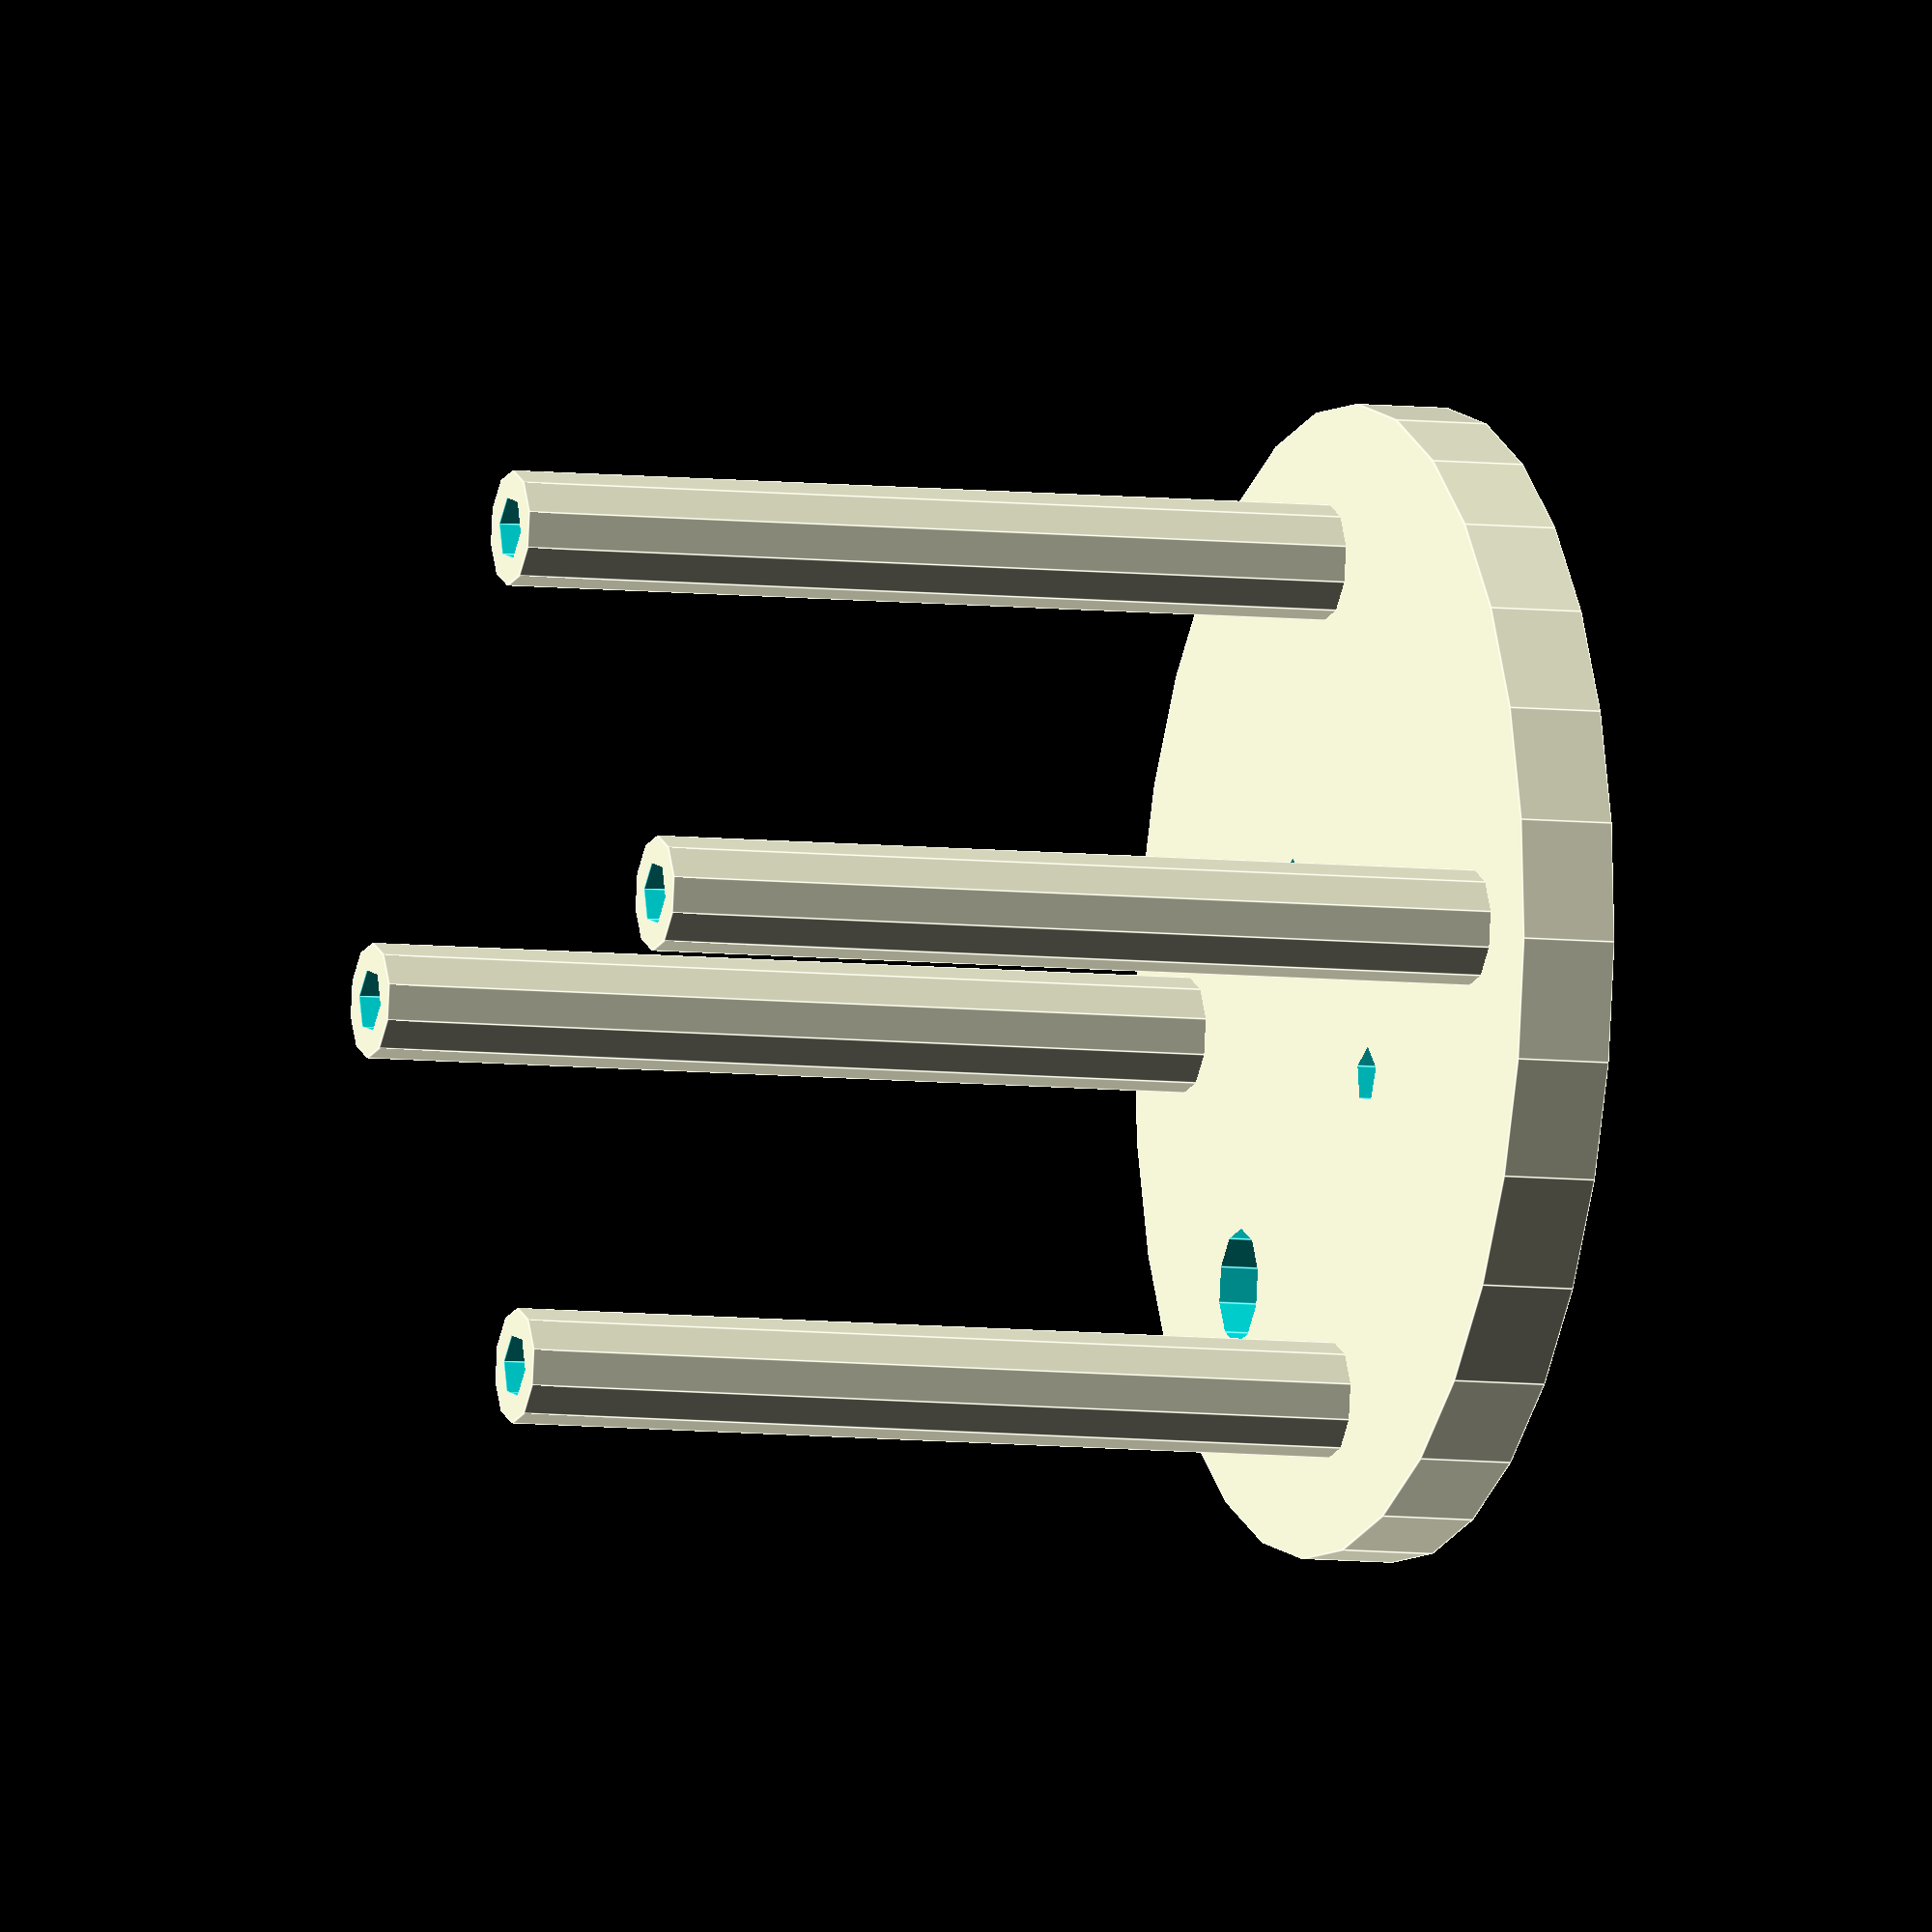
<openscad>
sh = 50;
bh = 3;

difference() {
	union() {
		for ( i = [1,-1] ) {
			for ( j = [1,-1] ) {
				cylinder( r=60/2, h=5 );
				translate( [i*31/2,j*31/2,0] ) {
						cylinder( r=3.0, h=sh ); 
				}
			}
		}
	}
	union() {
		for ( i = [1,-1] ) {
			for ( j = [1,-1] ) {
				translate( [i*31/2,j*31/2,-0.01] ) {
						cylinder( r=4, h=bh );
						translate( [0,0,0.02] ) cylinder( r=1.7, h=sh );
				}
			}
		}
	}
	// m6 threaded hole for HPLC fitting
	translate( [60/3,0,-0.01] ) cylinder( r=3,h=10 );
	// holes for pistons
	translate( [0, 8,-0.01] ) cylinder( r=1.5,h=10 );
	translate( [0,-8,-0.01] ) cylinder( r=1.5,h=10 );	
}
</openscad>
<views>
elev=6.8 azim=134.1 roll=70.3 proj=o view=edges
</views>
